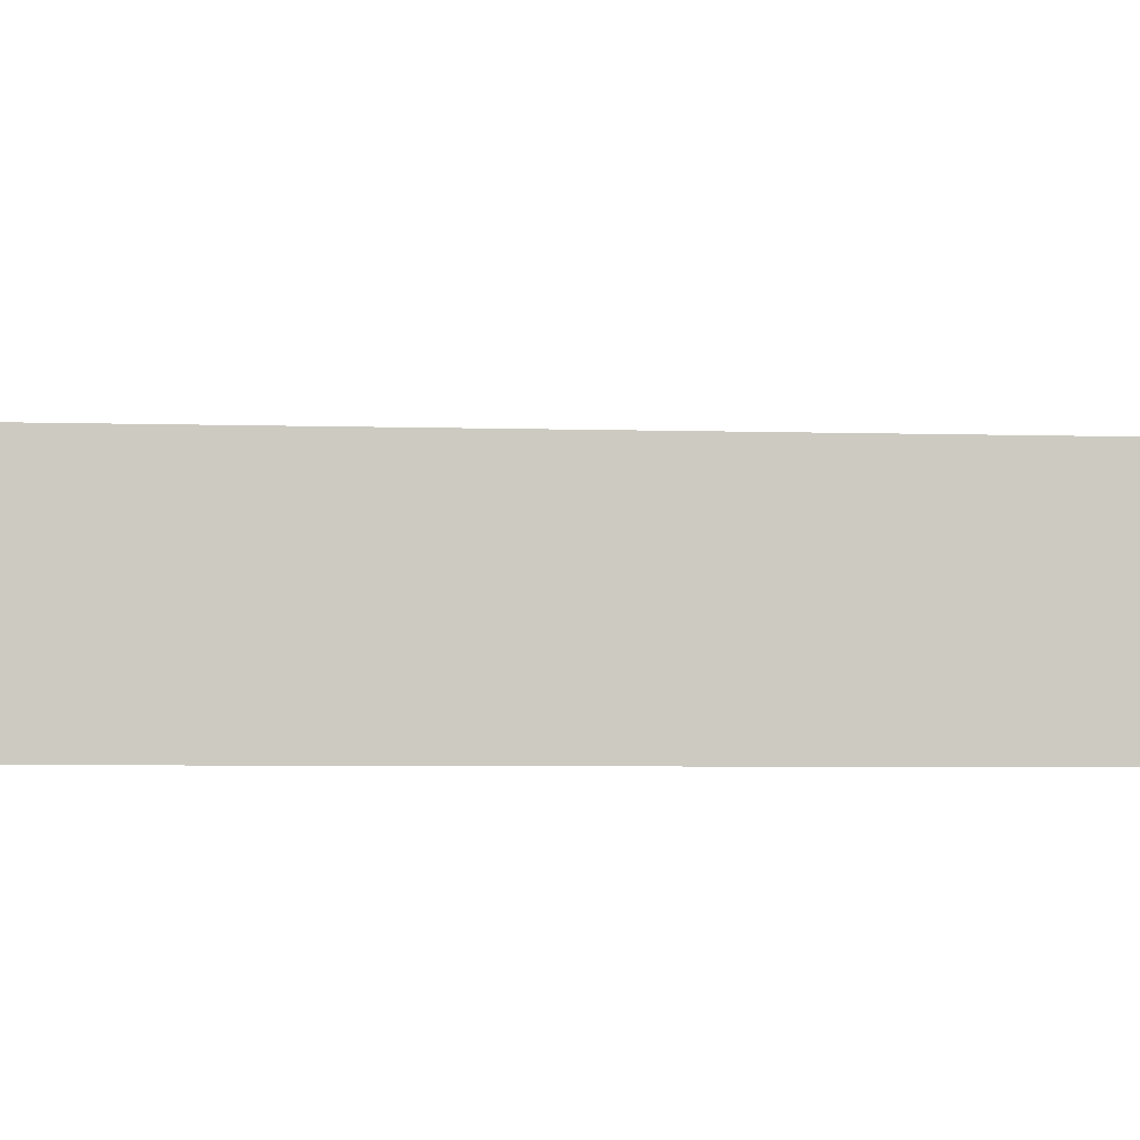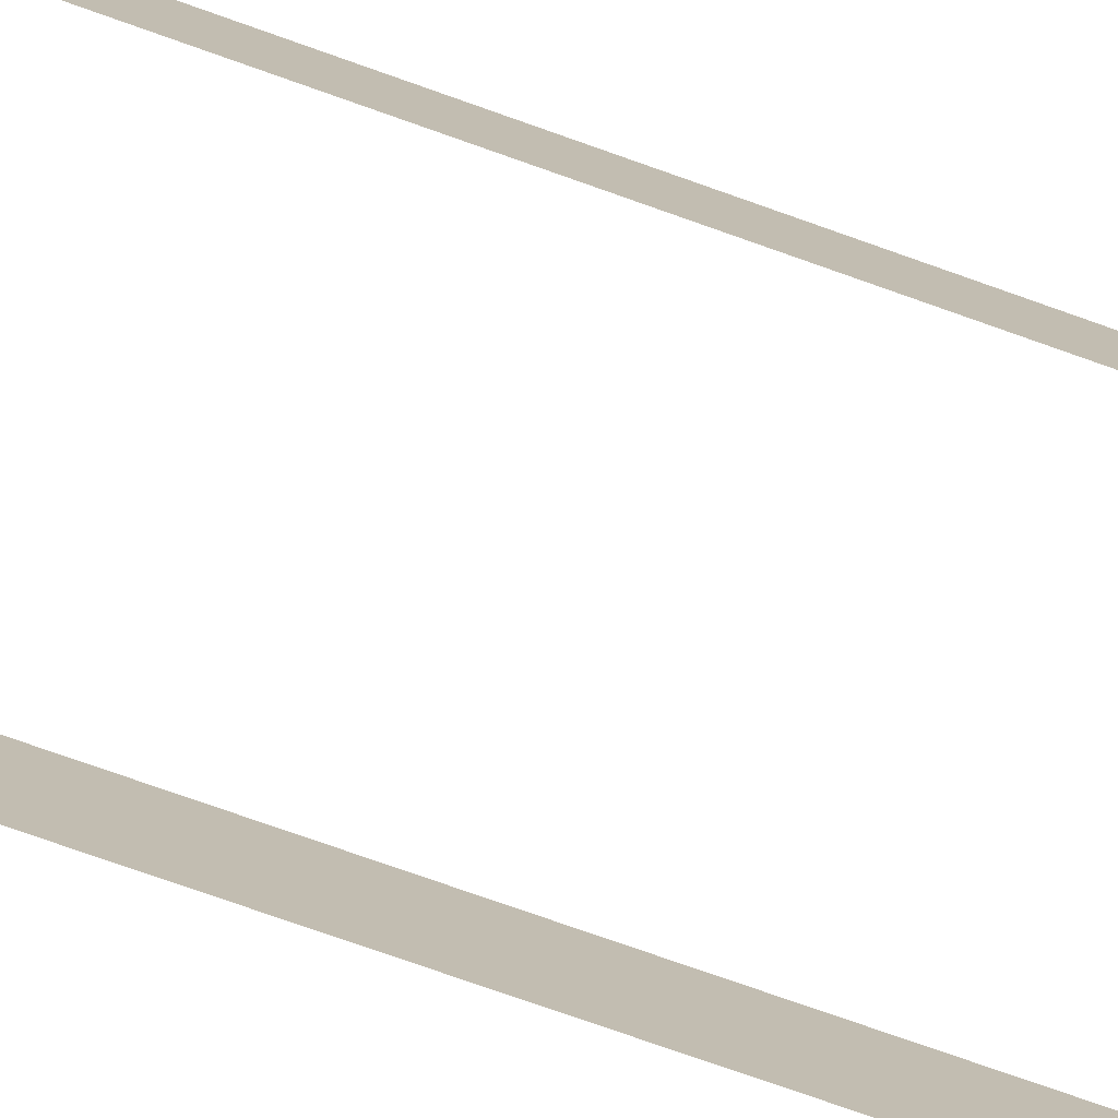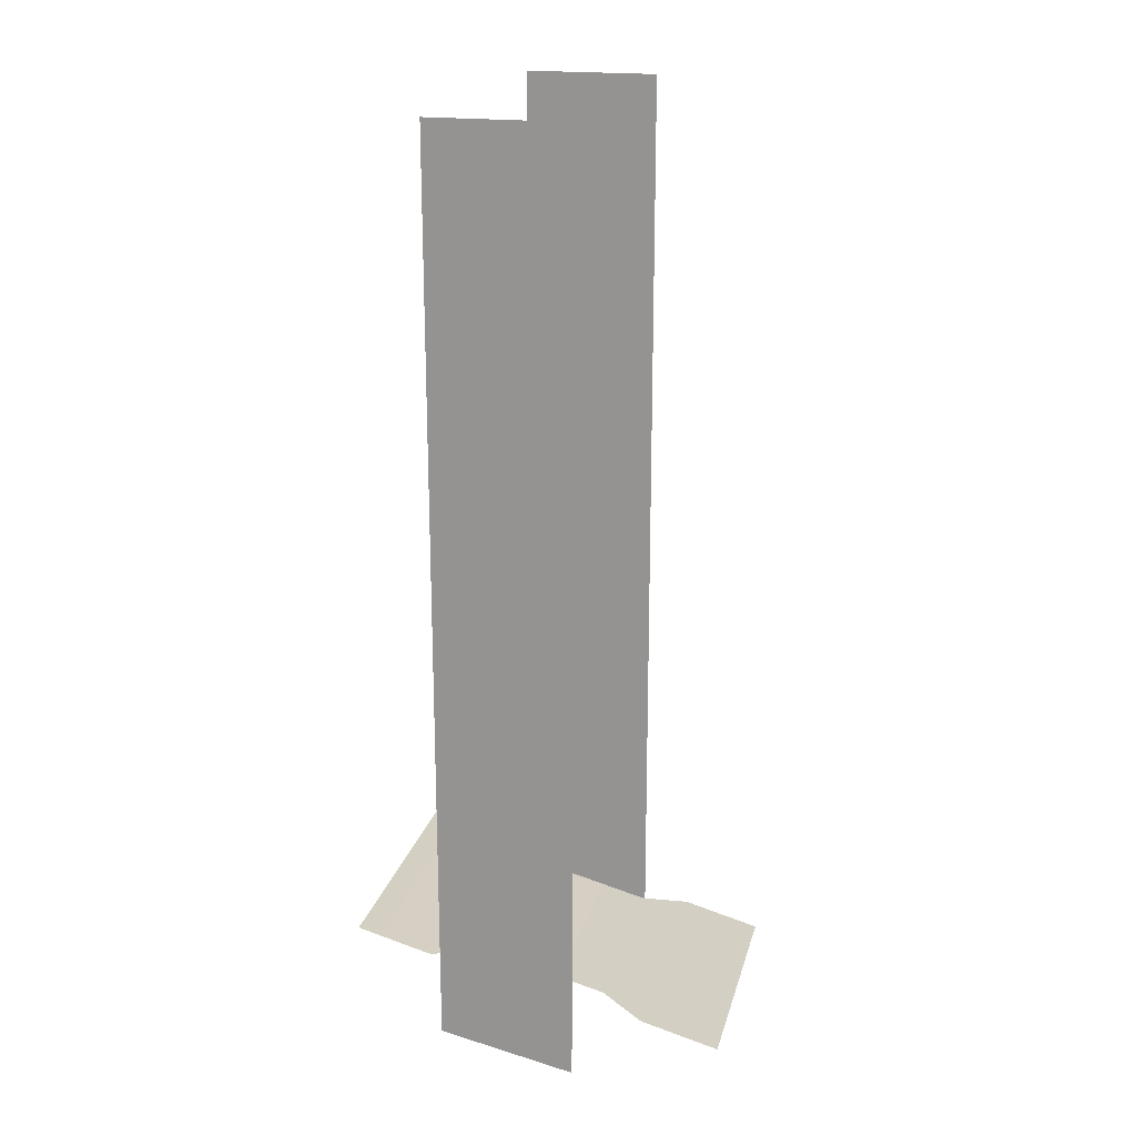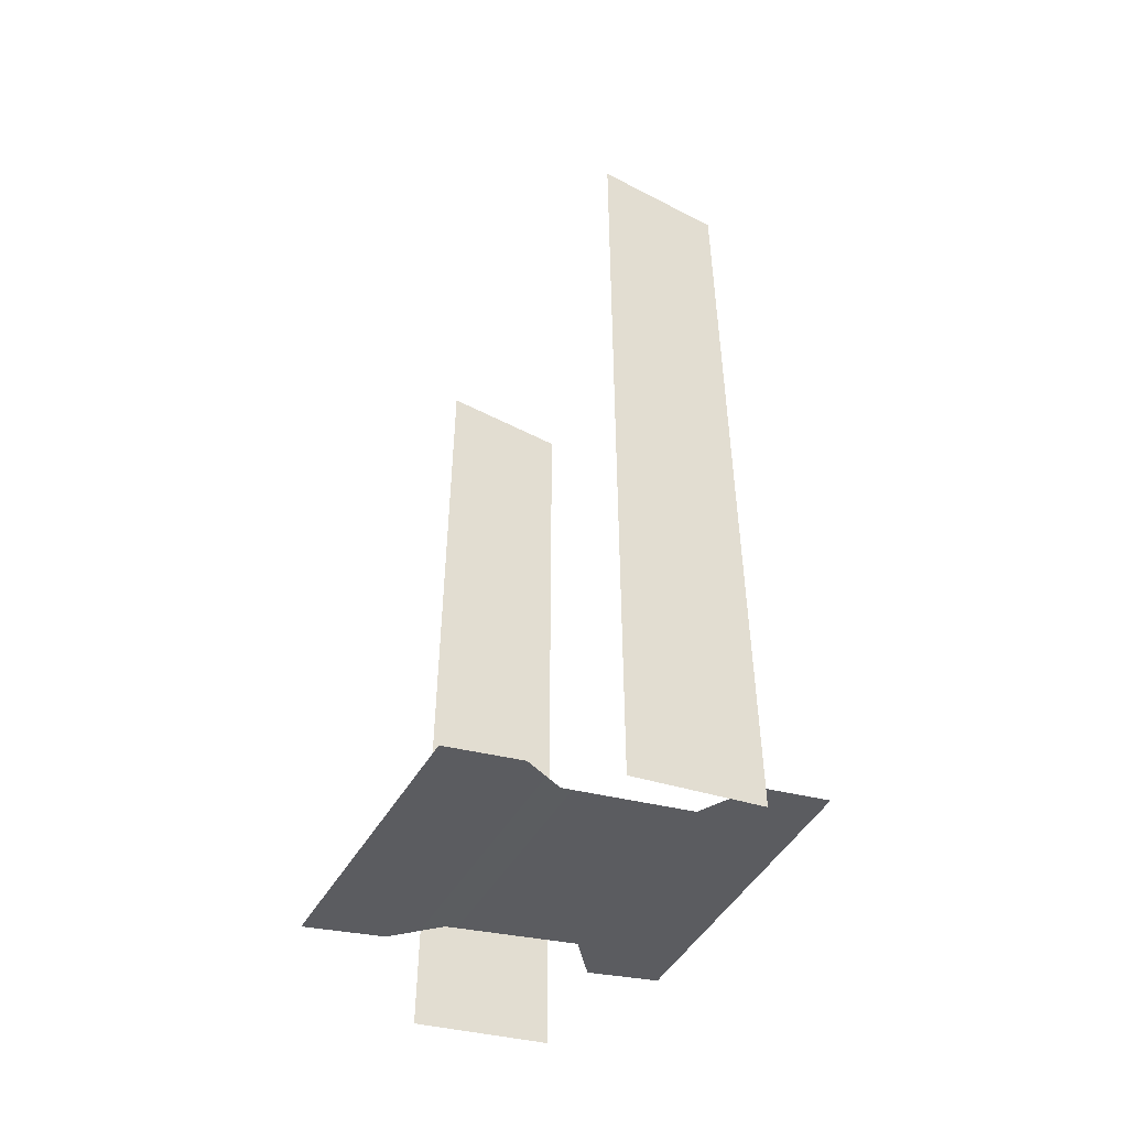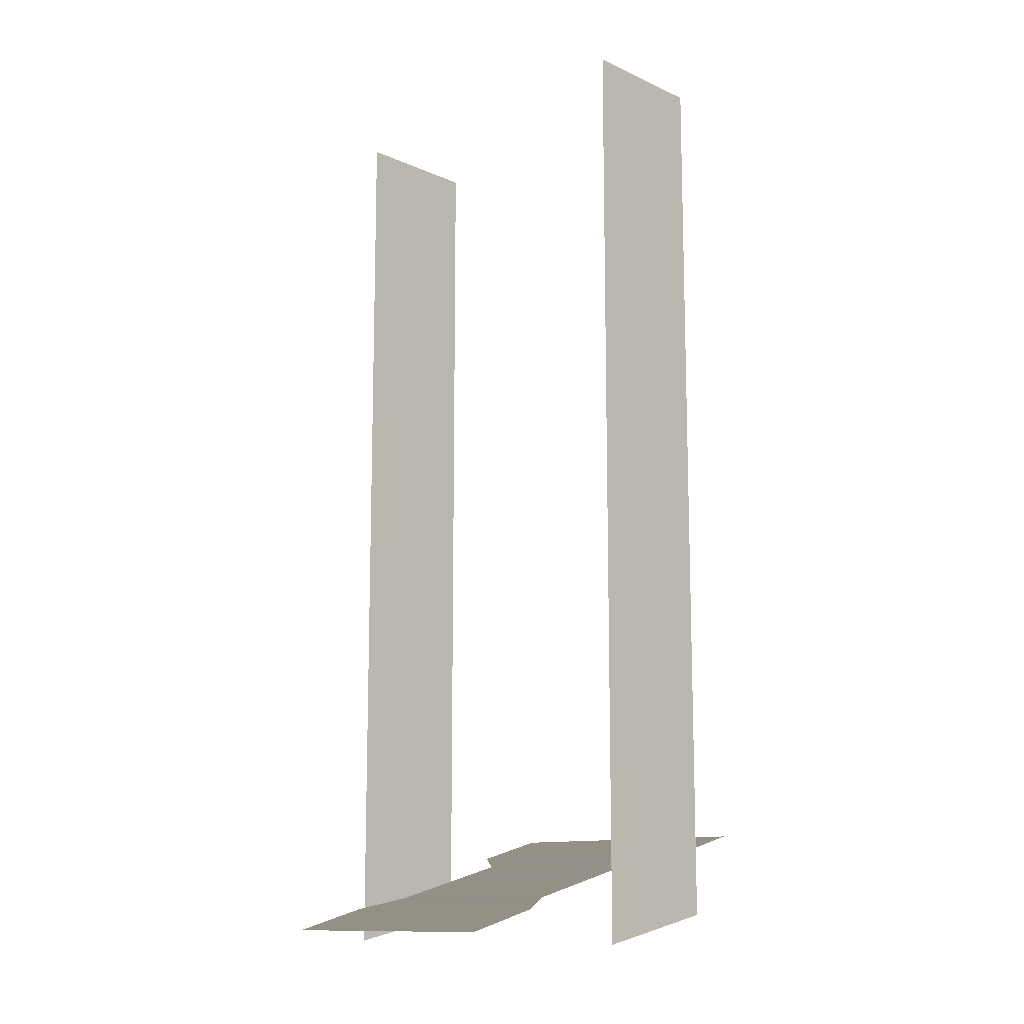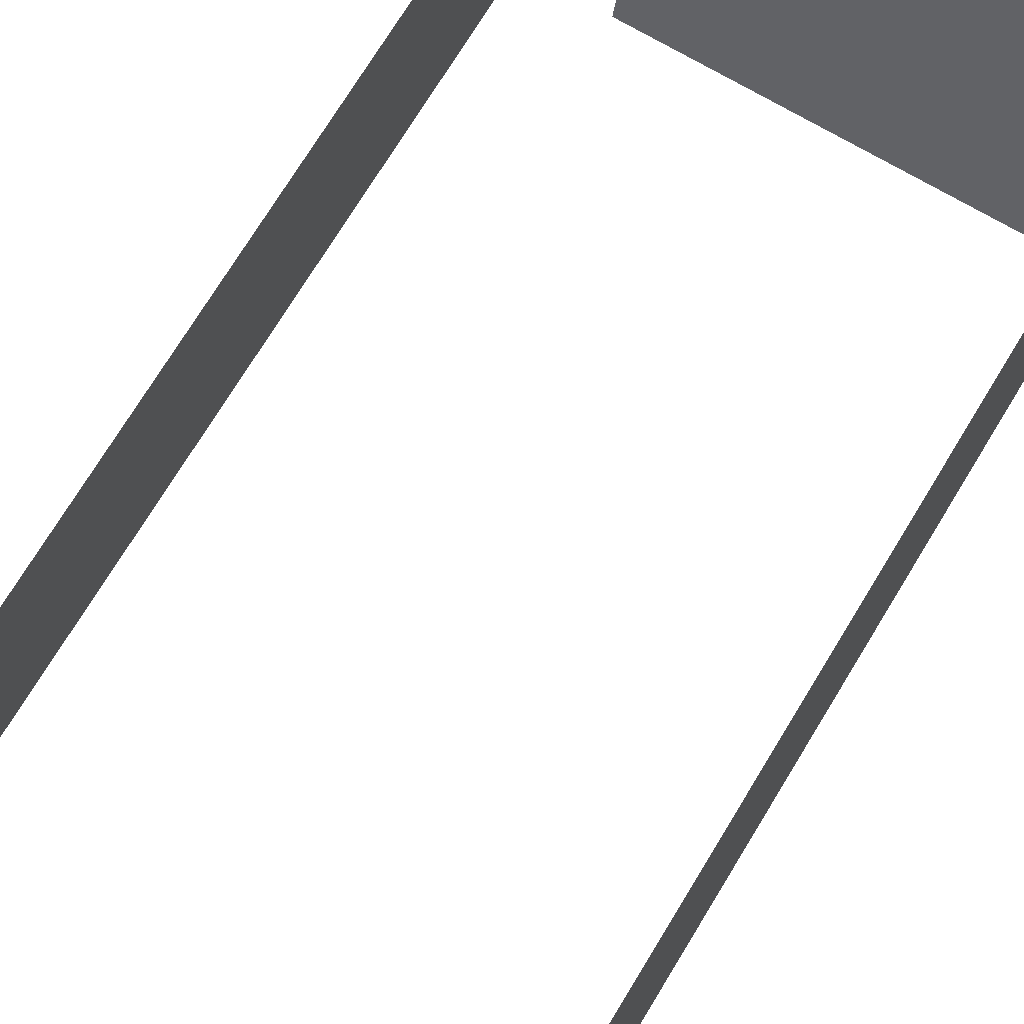
<metadata>
{"format":"obj","ext":"obj","renderer":"f3d","projection":"perspective","resolution":1024,"background":"white","views":[{"elev":-3.4,"azim":-98.0,"up":"+Z"},{"elev":-77.1,"azim":-109.4,"up":"+Z"},{"elev":19.9,"azim":-76.4,"up":"+Y"},{"elev":-49.6,"azim":60.1,"up":"+Y"},{"elev":-12.1,"azim":43.7,"up":"+Y"},{"elev":69.4,"azim":-149.2,"up":"+Z"}]}
</metadata>
<code>
g 对象001
v -0.0321 -0.3665 -0.02522
v -0.0321 -0.2062 -0.02522
v -0.0321 -0.2062 -0.001412
v -0.0321 -0.3715 -0.001413
v 0.02228 -0.3655 0.008932
v -0.02227 -0.3692 0.02282
v 0.02227 -0.3692 0.02282
v -0.02228 -0.3655 0.008932
v 0.0179 -0.3633 0.000949
v -0.0179 -0.3633 0.000949
v 0.01789 -0.3572 -0.02267
v -0.01789 -0.3572 -0.02267
v 0.0254 -0.3553 -0.02894
v -0.0254 -0.3553 -0.02894
v 0.0254 -0.3517 -0.04258
v -0.0254 -0.3517 -0.04258
v 0.0321 -0.3665 -0.02522
v 0.0321 -0.3715 -0.001413
v 0.0321 -0.2062 -0.001412
v 0.0321 -0.2062 -0.02522
g 对象001_0
f 3 2 1
f 4 3 1
f 7 6 5
f 6 8 5
f 5 8 9
f 8 10 9
f 9 10 11
f 10 12 11
f 11 12 13
f 12 14 13
f 13 14 15
f 14 16 15
f 19 18 17
f 20 19 17

</code>
